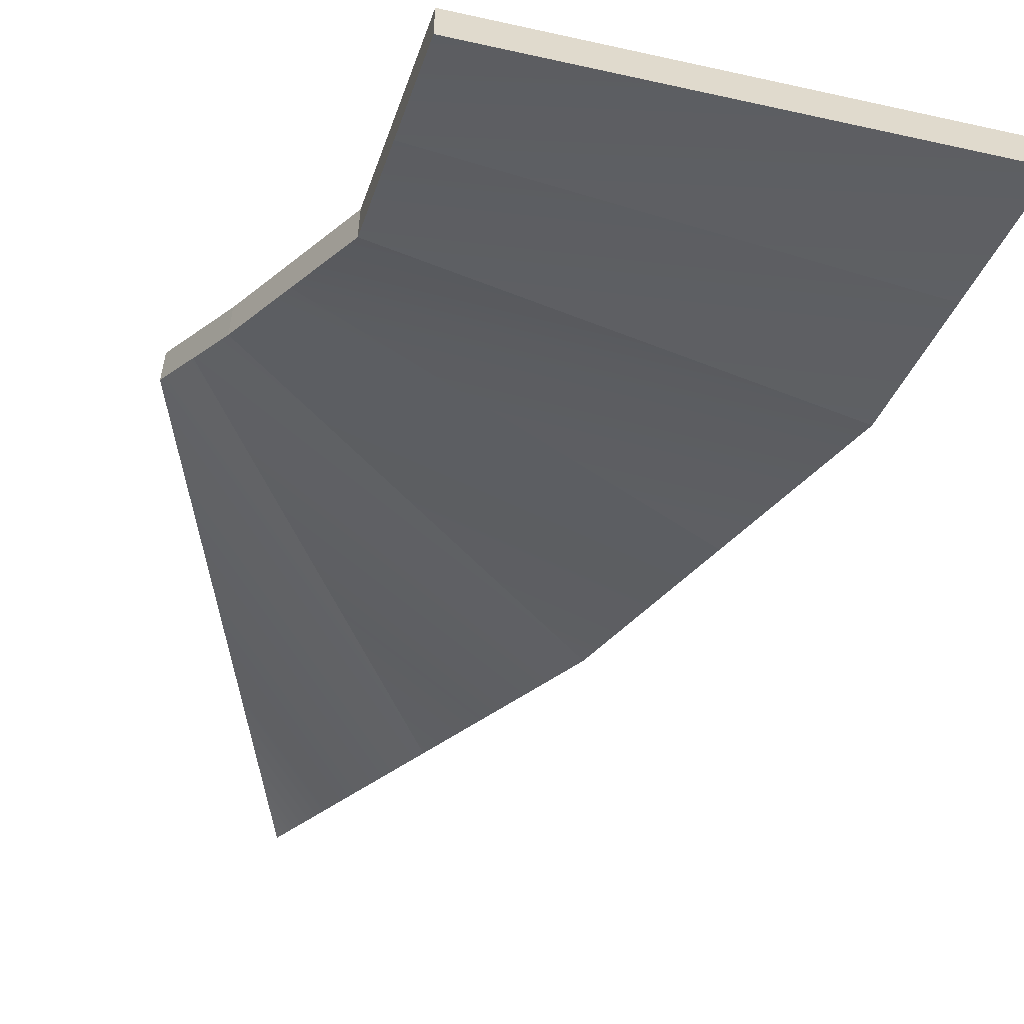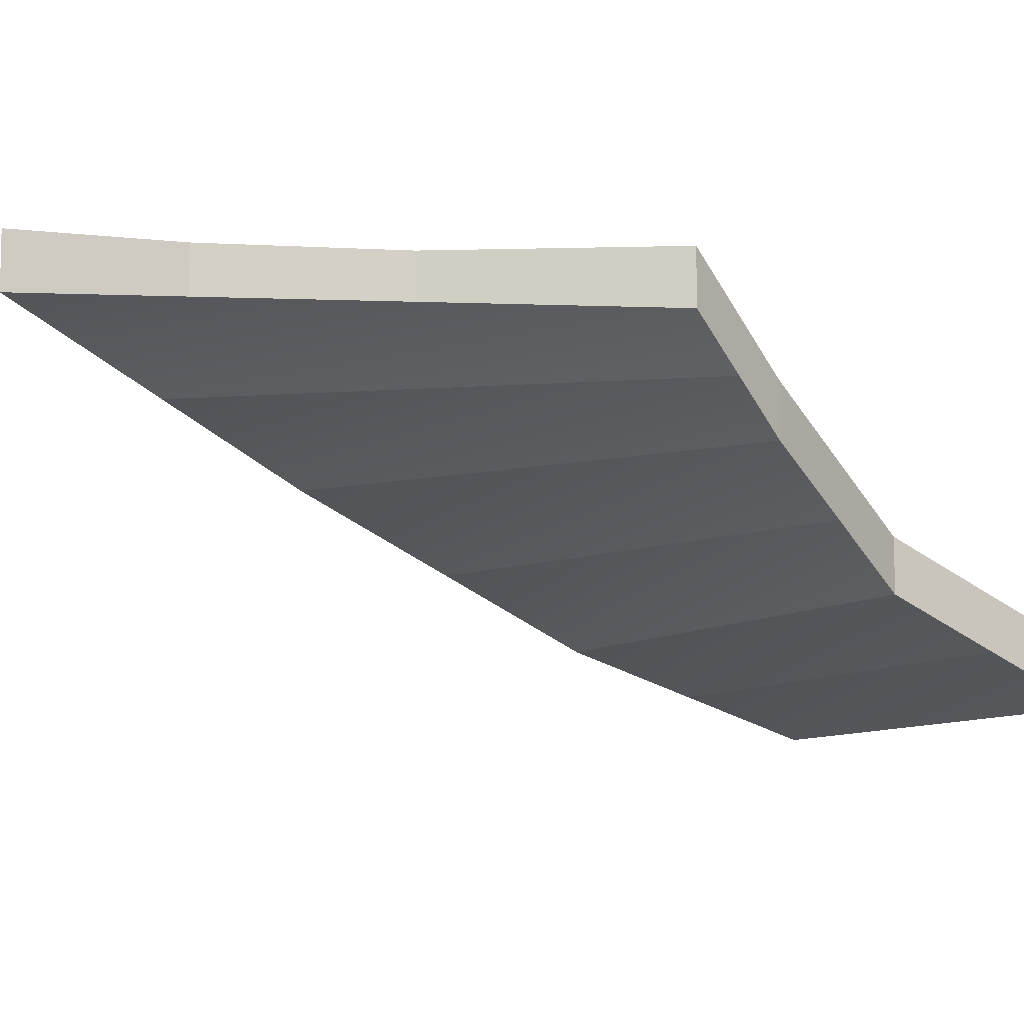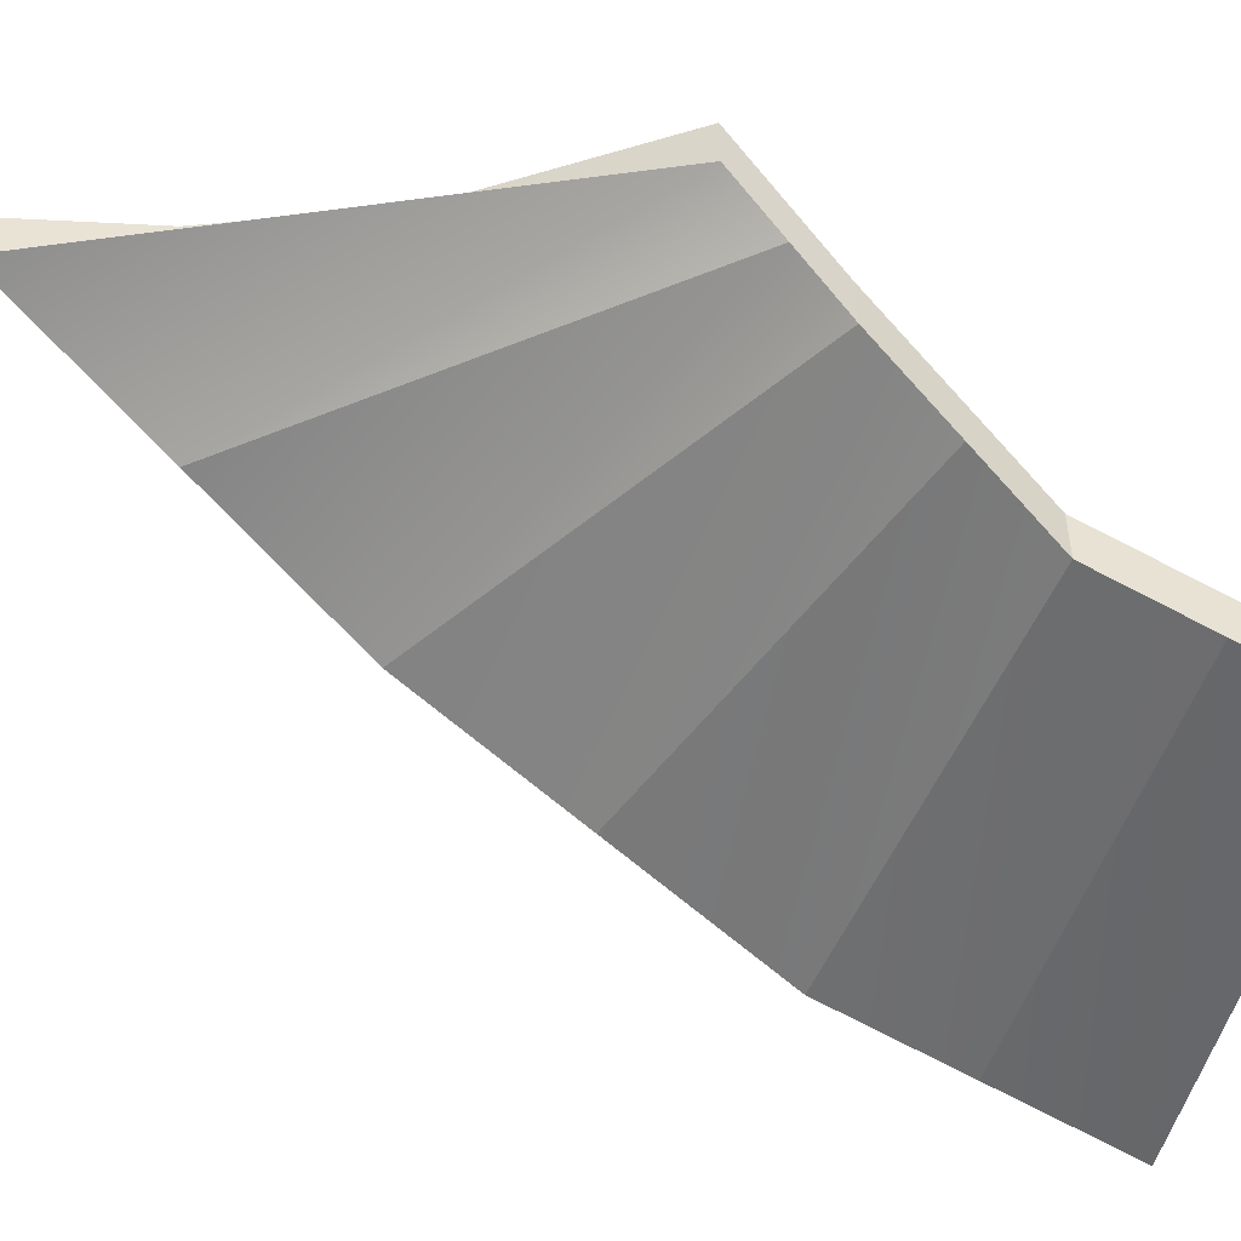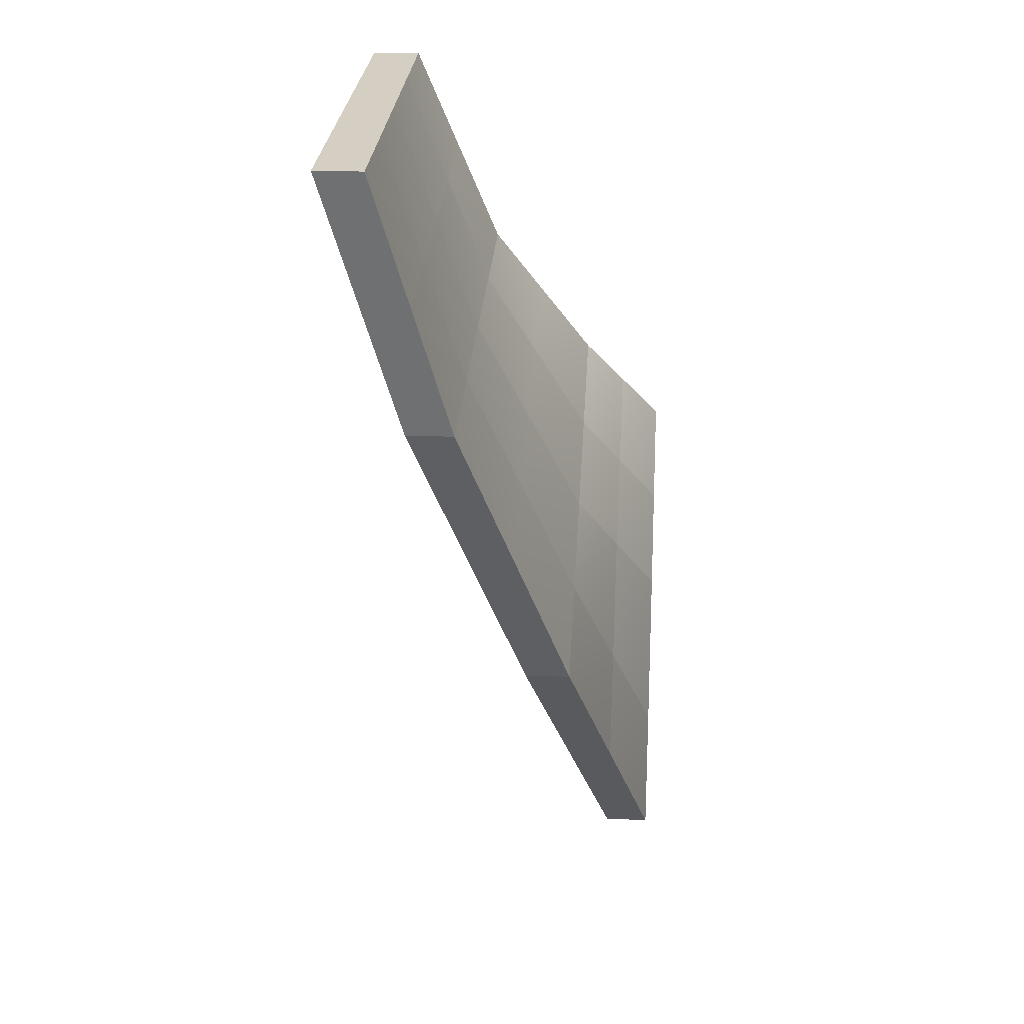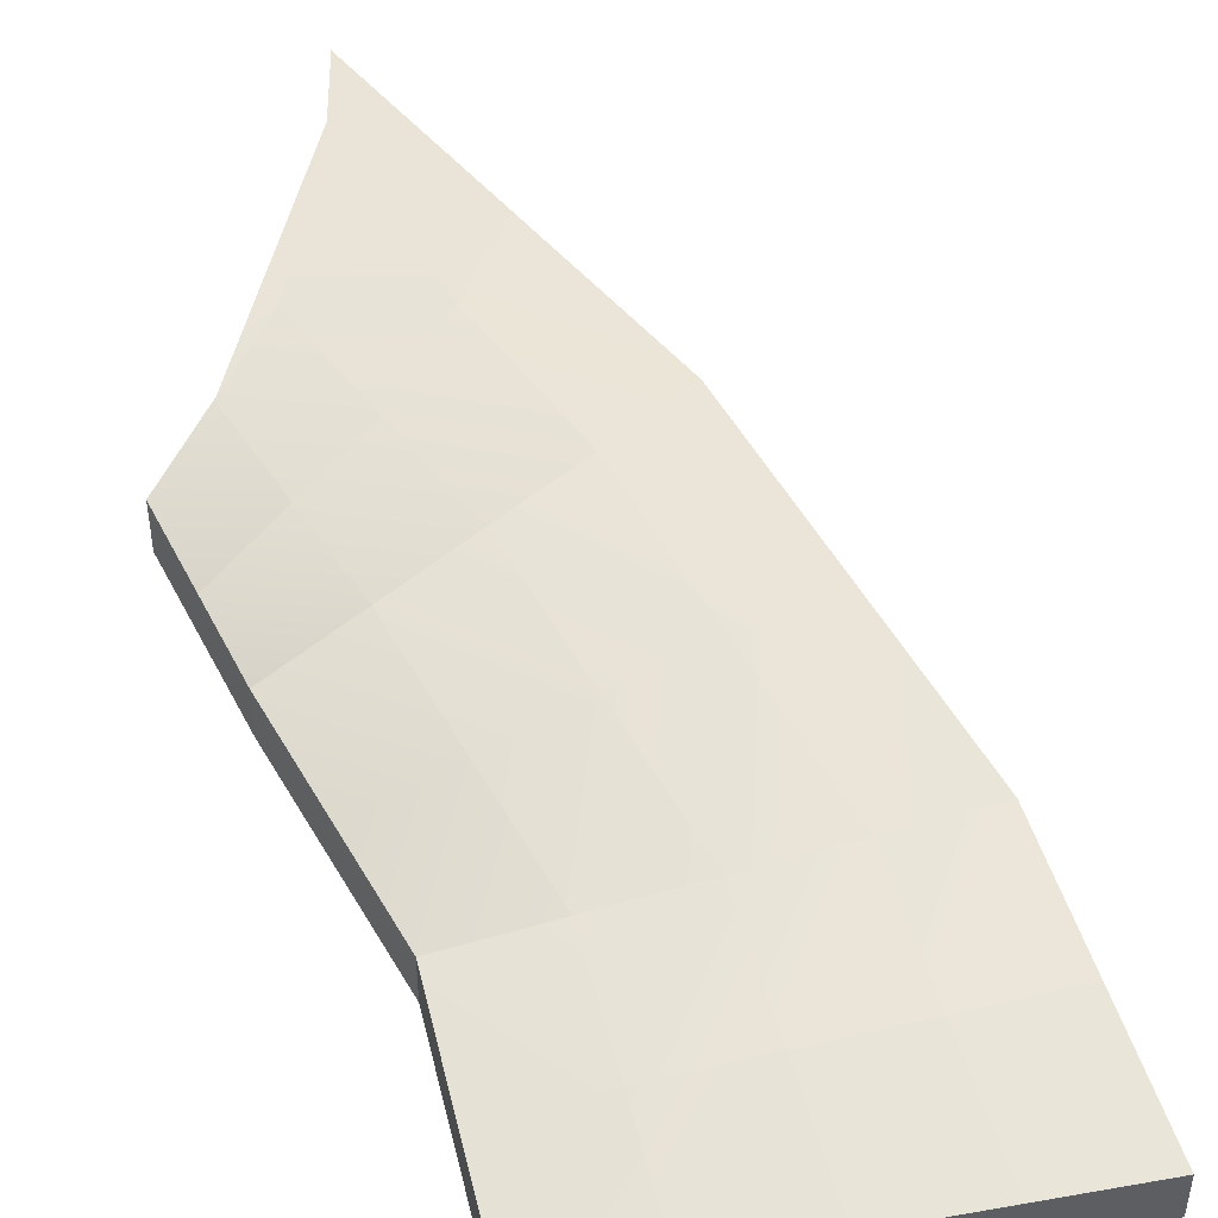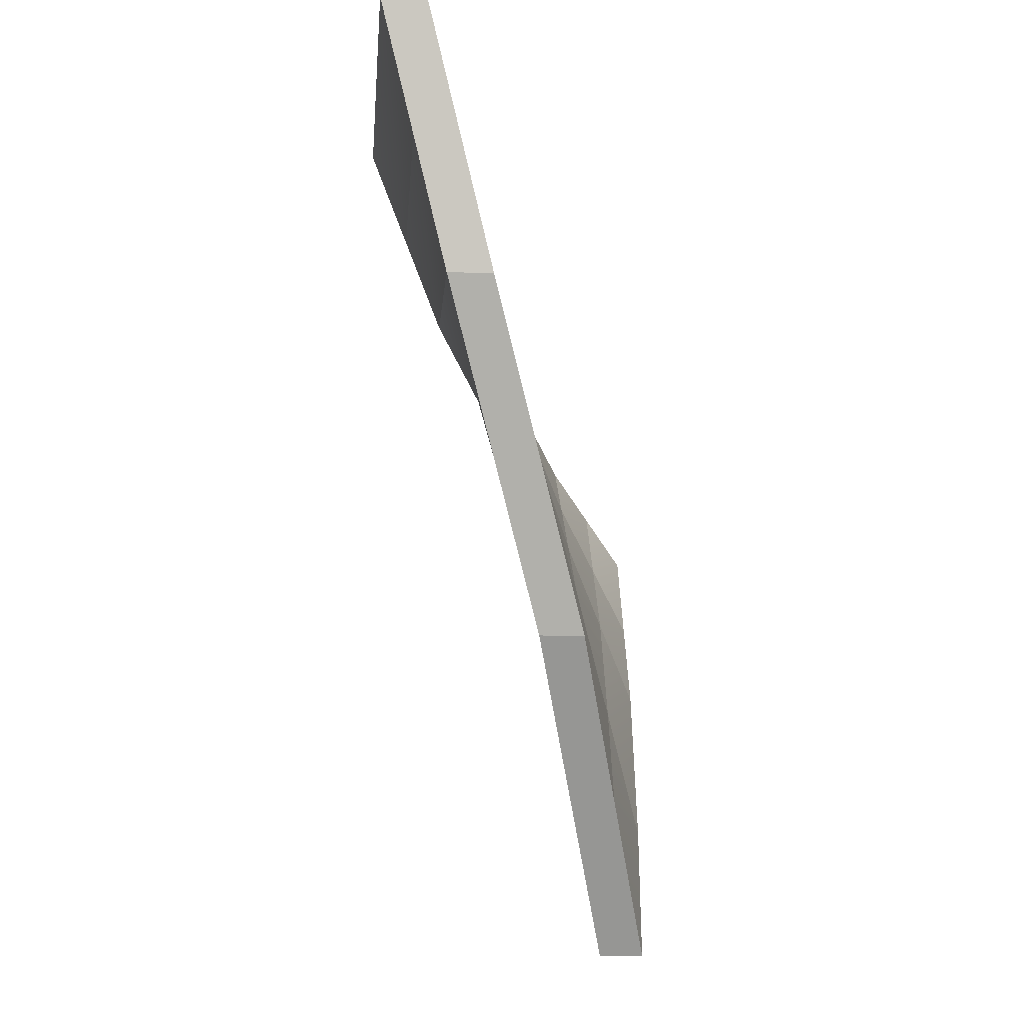
<metadata>
{"format":"obj","ext":"obj","renderer":"f3d","projection":"perspective","resolution":1024,"background":"white","views":[{"elev":-57.5,"azim":169.6,"up":"+Z"},{"elev":-8.8,"azim":65.2,"up":"+Z"},{"elev":-49.9,"azim":79.3,"up":"+Z"},{"elev":23.0,"azim":-86.3,"up":"+Y"},{"elev":45.2,"azim":171.2,"up":"+Z"},{"elev":-13.6,"azim":-94.7,"up":"+Y"}]}
</metadata>
<code>
g COL_FallGuy_Penguin_Solos_New_Ramp_To_Balcony
v 0.1639 -1.664 0
v 2.529 -1.556 -7.132e-07
v 2.529 -1.556 1
v 0.1639 -1.664 1
v 4.894 -1.448 -1.426e-06
v 4.894 -1.448 1
v 11 -14.87 5.625
v 10 -18.25 5.625
v 11 -14.87 6.625
v 10 -18.25 6.625
v 10 -18.25 5.625
v 9.625 -21.12 5.625
v 10 -18.25 6.625
v 9.625 -21.12 6.625
v 9.625 -21.12 6.625
v 9.625 -21.12 5.625
v 7.171 -17.77 5.688
v 7.171 -17.77 4.688
v 4.718 -14.41 4.75
v 4.718 -14.41 3.75
v 12 -8.875 3.875
v 12.56 -9.937 4.75
v 12 -8.875 4.875
v 12.56 -9.937 5.75
v 13.12 -11 5.625
v 13.12 -11 6.625
v 11 -14.87 6.625
v 10 -18.25 6.625
v 8.269 -15.64 5.703
v 9.679 -13.26 5.719
v 9.679 -13.26 5.719
v 8.269 -15.64 5.703
v 6.538 -13.03 4.781
v 8.359 -11.64 4.813
v 10 -18.25 6.625
v 9.625 -21.12 6.625
v 7.171 -17.77 5.688
v 8.269 -15.64 5.703
v 8.269 -15.64 5.703
v 7.171 -17.77 5.688
v 4.718 -14.41 4.75
v 6.538 -13.03 4.781
v 4.718 -14.41 4.75
v 4.718 -14.41 3.75
v 3.027 -10.86 3.625
v 3.027 -10.86 2.625
v 1.336 -7.315 2.5
v 1.336 -7.315 1.5
v 10.16 -5.559 2.75
v 10.16 -5.559 1.75
v 11.08 -7.217 2.813
v 11.08 -7.217 3.813
v 12 -8.875 3.875
v 12 -8.875 4.875
v 7.054 -9.04 3.719
v 5.041 -9.951 3.672
v 5.75 -6.437 2.625
v 3.543 -6.876 2.563
v 8.359 -11.64 4.813
v 6.538 -13.03 4.781
v 5.041 -9.951 3.672
v 5.041 -9.951 3.672
v 3.027 -10.86 3.625
v 3.543 -6.876 2.563
v 1.336 -7.315 2.5
v 6.538 -13.03 4.781
v 4.718 -14.41 4.75
v 3.027 -10.86 3.625
v 0.7502 -4.49 1.75
v 0.7502 -4.49 0.75
v 0.1639 -1.664 1
v 0.1639 -1.664 0
v 1.336 -7.315 2.5
v 1.336 -7.315 1.5
v 9.894 -3.396 0.875
v 10.16 -5.559 1.75
v 9.894 -3.396 1.875
v 10.16 -5.559 2.75
v 9.625 -1.232 -2.853e-06
v 9.625 -1.232 1
v 5.322 -3.943 1.813
v 3.036 -4.216 1.781
v 4.894 -1.448 1
v 2.529 -1.556 1
v 5.75 -6.437 2.625
v 3.543 -6.876 2.563
v 5.322 -3.943 1.813
v 3.036 -4.216 1.781
v 0.7502 -4.49 1.75
v 2.529 -1.556 1
v 0.1639 -1.664 1
v 3.543 -6.876 2.563
v 1.336 -7.315 2.5
v 3.036 -4.216 1.781
v 0.7502 -4.49 1.75
v 7.26 -1.34 -2.14e-06
v 7.26 -1.34 1
v 9.625 -1.232 -2.853e-06
v 9.625 -1.232 1
v 13.12 -11 5.625
v 12.06 -12.94 5.625
v 13.12 -11 6.625
v 12.06 -12.94 6.625
v 11 -14.87 5.625
v 11 -14.87 6.625
v 13.12 -11 6.625
v 12.06 -12.94 6.625
v 11.12 -11.6 5.734
v 12.56 -9.937 5.75
v 12.06 -12.94 6.625
v 11 -14.87 6.625
v 9.679 -13.26 5.719
v 11.12 -11.6 5.734
v 12.56 -9.937 5.75
v 10.18 -10.26 4.844
v 12 -8.875 4.875
v 11.12 -11.6 5.734
v 9.679 -13.26 5.719
v 8.359 -11.64 4.813
v 10.18 -10.26 4.844
v 11.08 -7.217 3.813
v 9.068 -8.128 3.766
v 10.16 -5.559 2.75
v 7.957 -5.998 2.688
v 9.068 -8.128 3.766
v 7.054 -9.04 3.719
v 7.957 -5.998 2.688
v 5.75 -6.437 2.625
v 12 -8.875 4.875
v 10.18 -10.26 4.844
v 9.068 -8.128 3.766
v 10.18 -10.26 4.844
v 8.359 -11.64 4.813
v 7.054 -9.04 3.719
v 9.894 -3.396 1.875
v 7.608 -3.669 1.844
v 9.625 -1.232 1
v 7.26 -1.34 1
v 7.608 -3.669 1.844
v 5.322 -3.943 1.813
v 7.26 -1.34 1
v 4.894 -1.448 1
v 10.16 -5.559 2.75
v 7.957 -5.998 2.688
v 7.608 -3.669 1.844
v 5.75 -6.437 2.625
v 7.608 -3.669 1.844
v 9.894 -3.396 0.875
v 0.1639 -1.664 0
v 0.7502 -4.49 0.75
v 9.625 -1.232 -2.853e-06
v 10.16 -5.559 1.75
v 0.7502 -4.49 0.75
v 1.336 -7.315 1.5
v 9.894 -3.396 0.875
v 11.08 -7.217 2.813
v 1.336 -7.315 1.5
v 3.027 -10.86 2.625
v 10.16 -5.559 1.75
v 12 -8.875 3.875
v 3.027 -10.86 2.625
v 4.718 -14.41 3.75
v 11.08 -7.217 2.813
v 4.718 -14.41 3.75
v 12.56 -9.937 4.75
v 12 -8.875 3.875
v 7.171 -17.77 4.688
v 7.171 -17.77 4.688
v 13.12 -11 5.625
v 12.56 -9.937 4.75
v 9.625 -21.12 5.625
g COL_FallGuy_Penguin_Solos_New_Ramp_To_Balcony_0
f 3 2 1
f 3 1 4
f 6 5 2
f 6 2 3
f 9 8 7
f 10 8 9
f 13 12 11
f 14 12 13
f 17 16 15
f 18 16 17
f 19 18 17
f 20 18 19
f 23 22 21
f 24 22 23
f 24 25 22
f 26 25 24
f 29 28 27
f 30 29 27
f 33 32 31
f 34 33 31
f 37 36 35
f 38 37 35
f 41 40 39
f 42 41 39
f 45 44 43
f 45 46 44
f 47 46 45
f 47 48 46
f 51 50 49
f 52 51 49
f 53 51 52
f 54 53 52
f 57 56 55
f 58 56 57
f 61 60 59
f 55 61 59
f 64 63 62
f 65 63 64
f 68 67 66
f 62 68 66
f 71 70 69
f 72 70 71
f 69 74 73
f 70 74 69
f 77 76 75
f 78 76 77
f 80 75 79
f 77 75 80
f 83 82 81
f 84 82 83
f 87 86 85
f 88 86 87
f 90 89 88
f 91 89 90
f 94 93 92
f 95 93 94
f 97 96 5
f 97 5 6
f 99 98 96
f 99 96 97
f 102 101 100
f 103 101 102
f 103 104 101
f 105 104 103
f 108 107 106
f 109 108 106
f 112 111 110
f 113 112 110
f 115 113 114
f 116 115 114
f 119 118 117
f 120 119 117
f 123 122 121
f 124 122 123
f 127 126 125
f 128 126 127
f 131 130 129
f 121 131 129
f 134 133 132
f 125 134 132
f 137 136 135
f 138 136 137
f 141 140 139
f 142 140 141
f 145 144 143
f 135 145 143
f 144 147 146
f 147 81 146
f 150 149 148
f 149 151 148
f 154 153 152
f 153 155 152
f 158 157 156
f 157 159 156
f 162 161 160
f 161 163 160
f 166 165 164
f 165 167 164
f 170 169 168
f 169 171 168

</code>
